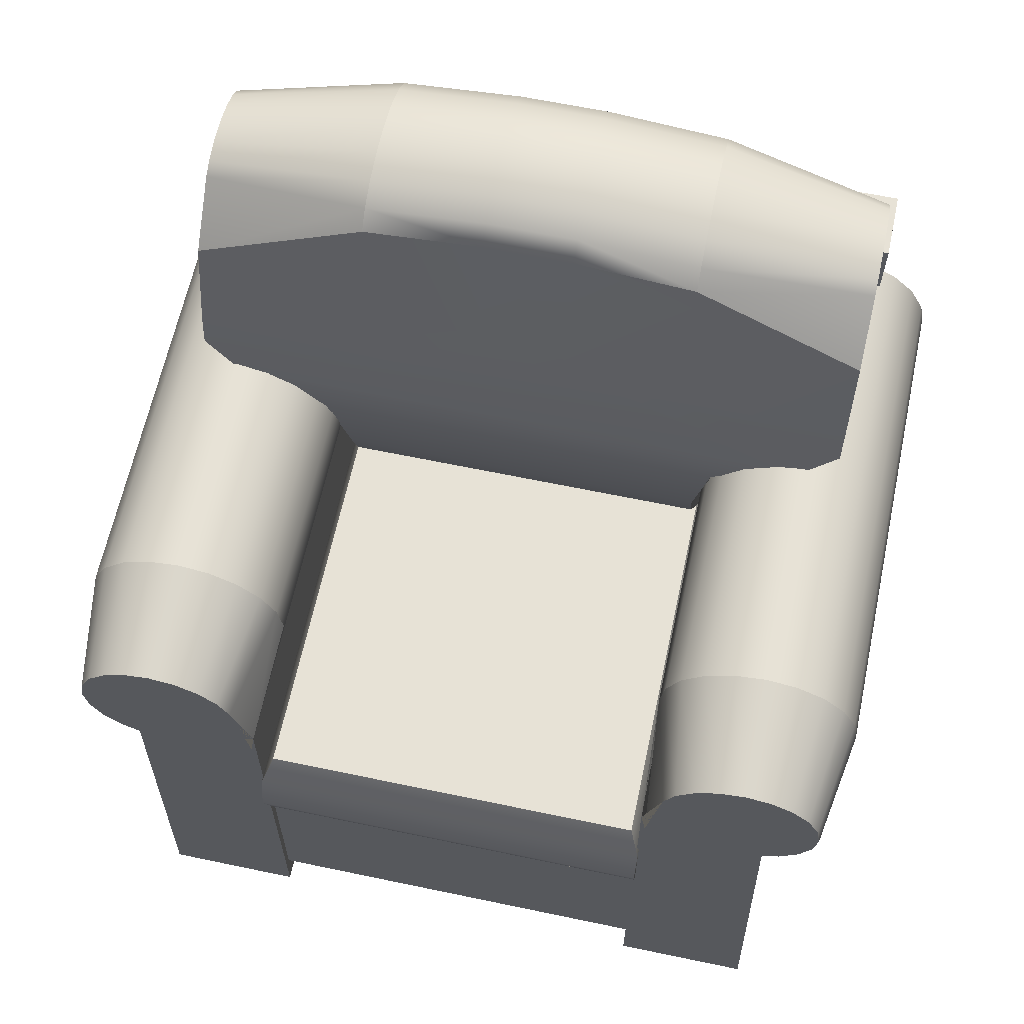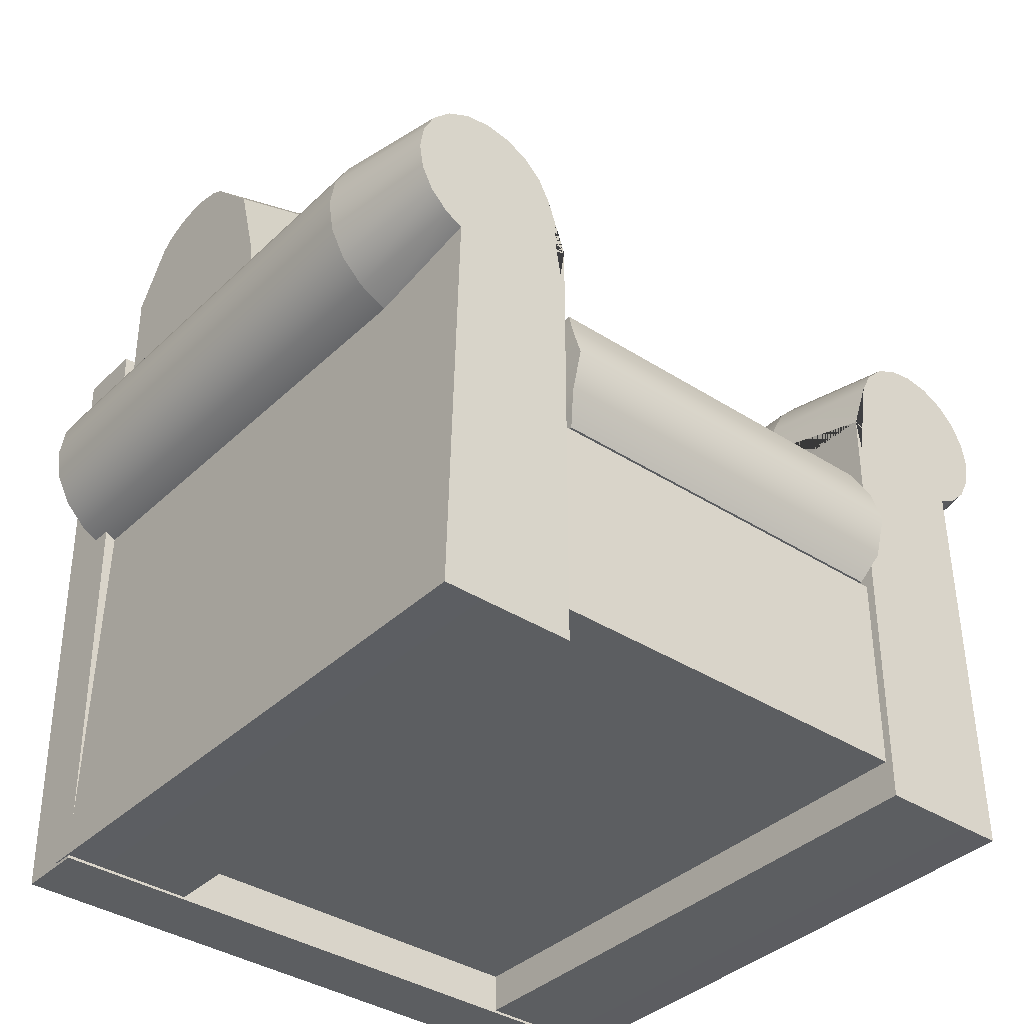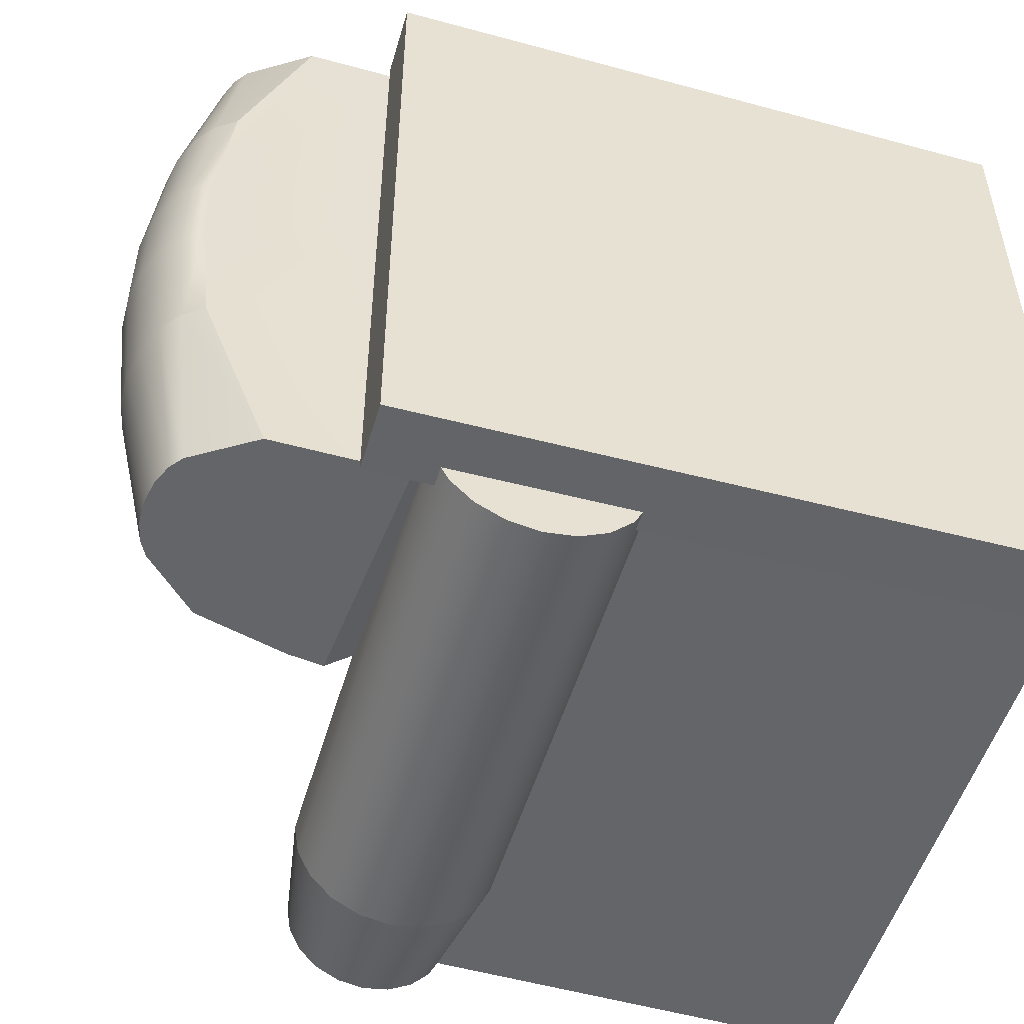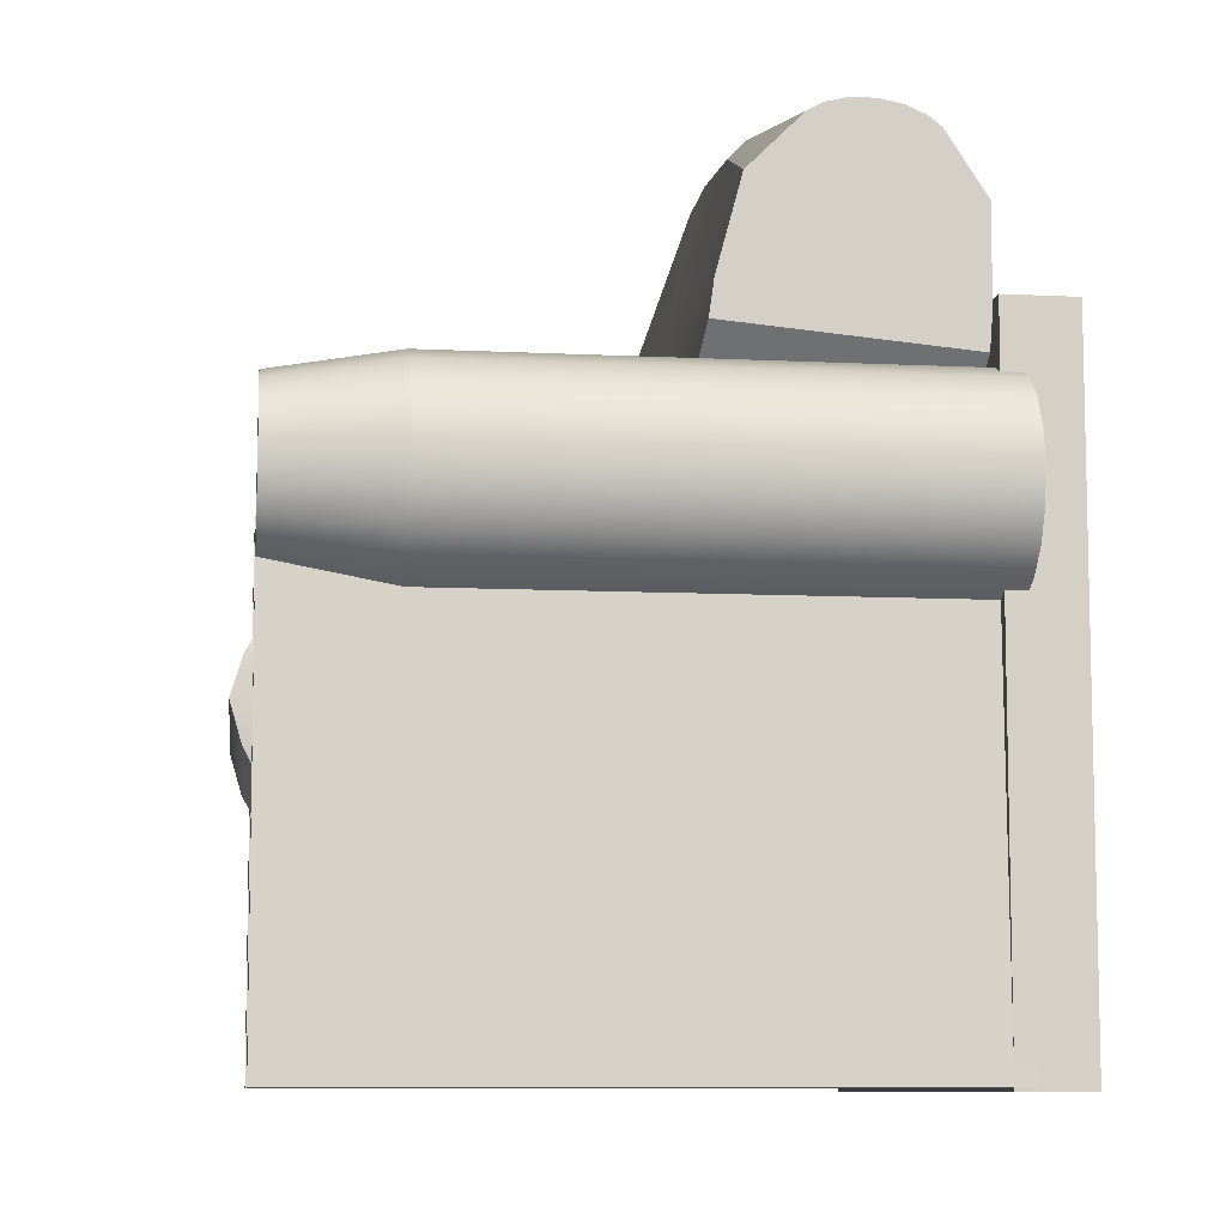
<metadata>
{"format":"obj","ext":"obj","renderer":"f3d","projection":"perspective","resolution":1024,"background":"white","views":[{"elev":63.2,"azim":102.0,"up":"+Y"},{"elev":-37.3,"azim":50.4,"up":"+Y"},{"elev":-51.4,"azim":-106.2,"up":"+Z"},{"elev":-9.4,"azim":172.7,"up":"+Y"}]}
</metadata>
<code>
g default
v 1.887 0.000535 -2.113
v 1.898 2.786 -1.275
v -1.898 3.57 -2.059
v -1.898 3.481 -2.232
v -1.898 3.344 -2.37
v -1.898 3.17 -2.458
v -1.898 2.978 -2.489
v -1.898 2.786 -2.458
v -1.898 2.612 -2.37
v -1.898 2.475 -2.232
v -1.898 2.386 -2.059
v -1.909 0.000535 -2.113
v -1.898 2.386 -1.674
v -1.898 2.475 -1.501
v -1.898 2.612 -1.363
v -1.898 2.786 -1.275
v -1.898 2.978 -1.244
v -1.898 3.17 -1.275
v -1.898 3.344 -1.363
v -1.898 3.481 -1.501
v -1.898 3.57 -1.674
v -1.898 3.6 -1.867
v -1.898 2.978 -1.867
v 1.887 -0.000535 -1.867
v 1.887 -0.000534 -1.674
v -1.909 -0.000534 -1.674
v -1.909 -0.000535 -1.867
v 1.887 -0.000533 -1.501
v -1.909 -0.000533 -1.501
v 1.887 -0.000532 -1.363
v -1.909 -0.000532 -1.363
v 1.887 -0.00053 -1.275
v -1.909 -0.00053 -1.275
v -1.898 3.481 2.173
v -1.898 3.57 2
v -1.898 3.344 2.311
v -1.898 3.17 2.399
v -1.898 2.978 2.43
v -1.898 2.786 2.399
v -1.898 2.612 2.311
v -1.898 2.475 2.173
v -1.898 2.386 2
v 1.887 0.000535 2.054
v -1.909 0.000535 2.054
v 1.887 -0.000535 1.808
v 1.887 -0.000534 1.615
v -1.909 -0.000534 1.615
v -1.909 -0.000535 1.808
v 1.887 -0.000533 1.442
v -1.909 -0.000533 1.442
v 1.887 -0.000532 1.304
v -1.909 -0.000532 1.304
v 1.887 -0.00053 1.216
v -1.909 -0.00053 1.216
v 1.898 2.786 1.216
v -1.898 2.978 1.185
v -1.898 2.786 1.216
v -1.898 3.17 1.216
v -1.898 3.344 1.304
v -1.898 3.481 1.442
v -1.898 3.57 1.615
v -1.898 3.6 1.808
v -1.898 2.978 1.808
v -1.898 2.386 1.615
v -1.898 2.475 1.442
v -1.898 2.612 1.304
v 1.898 3.454 -2.021
v 1.179 3.57 -2.059
v 1.898 3.383 -2.161
v 1.179 3.481 -2.232
v 1.898 3.272 -2.272
v 1.179 3.344 -2.37
v 1.898 3.133 -2.343
v 1.179 3.17 -2.458
v 1.898 2.978 -2.367
v 1.179 2.978 -2.489
v 1.898 2.823 -2.343
v 1.179 2.786 -2.458
v 1.898 2.684 -2.272
v 1.179 2.612 -2.37
v 1.898 2.573 -2.161
v 1.179 2.475 -2.232
v 1.18 2.386 -2.059
v 1.899 2.519 -2.056
v 1.179 2.978 -1.244
v 1.898 2.593 -1.305
v 1.898 3.133 -1.391
v 1.179 3.17 -1.275
v 1.898 3.272 -1.462
v 1.179 3.344 -1.363
v 1.898 3.383 -1.573
v 1.179 3.481 -1.501
v 1.898 3.454 -1.712
v 1.179 3.57 -1.674
v 1.898 3.478 -1.867
v 1.179 3.6 -1.867
v 1.179 3.57 2
v 1.898 3.454 1.962
v 1.898 3.383 2.102
v 1.179 3.481 2.173
v 1.898 3.272 2.212
v 1.179 3.344 2.311
v 1.898 3.133 2.283
v 1.179 3.17 2.399
v 1.898 2.978 2.308
v 1.179 2.978 2.43
v 1.898 2.823 2.283
v 1.179 2.786 2.399
v 1.898 2.684 2.212
v 1.179 2.612 2.311
v 1.898 2.573 2.102
v 1.179 2.475 2.173
v 1.899 2.519 1.997
v 1.18 2.386 2
v 1.898 2.593 1.246
v 1.179 2.978 1.185
v 1.898 3.133 1.332
v 1.179 3.17 1.216
v 1.898 3.272 1.403
v 1.179 3.344 1.304
v 1.898 3.383 1.513
v 1.179 3.481 1.442
v 1.898 3.454 1.653
v 1.179 3.57 1.615
v 1.898 3.478 1.808
v 1.179 3.6 1.808
v -2.023 0.247 1.395
v 1.839 0.247 1.395
v -2.023 1.506 1.395
v 1.839 1.506 1.395
v -2.023 1.506 -1.395
v 1.839 1.506 -1.395
v -2.023 0.247 -1.395
v 1.839 0.247 -1.395
v -0.5808 5.024 -0.2975
v -0.6788 5.13 -0.2975
v -0.8239 5.208 -0.2975
v -1.002 5.251 -0.2975
v -1.195 5.254 -0.2975
v -1.385 5.217 -0.2975
v -1.553 5.144 -0.2975
v -1.682 5.042 -0.2975
v -1.76 4.921 -0.2975
v -1.756 3.947 -0.2975
v -1.702 3.179 -1.295
v -1.549 2.565 -1.19
v -1.299 2.089 -1.19
v -1.098 1.786 -1.19
v -0.8972 1.694 -1.19
v -0.7152 1.82 -1.19
v -0.5701 2.152 -1.19
v -0.3847 2.665 -1.19
v -0.2699 3.296 -1.295
v -0.4153 4.064 -0.2975
v -0.5808 5.024 0.2501
v -0.6788 5.13 0.2501
v -0.8239 5.208 0.2501
v -1.002 5.251 0.2501
v -1.195 5.254 0.2501
v -1.385 5.217 0.2501
v -1.553 5.144 0.2501
v -1.682 5.042 0.2501
v -1.76 4.921 0.2501
v -1.756 3.947 0.2501
v -1.702 3.179 1.248
v -1.549 2.565 1.143
v -1.299 2.089 1.143
v -1.098 1.786 1.143
v -0.8972 1.694 1.143
v -0.7152 1.82 1.143
v -0.5701 2.152 1.143
v -0.3847 2.665 1.143
v -0.2699 3.296 1.248
v -0.4153 4.064 0.2501
v -0.2749 3.56 -1.682
v -0.2749 3.56 1.635
v -1.725 3.431 -1.682
v -1.725 3.431 1.635
v -1.762 3.869 -2.068
v -0.3426 3.987 -2.068
v -1.762 3.869 2.021
v -0.3426 3.987 2.021
v -0.3127 3.773 -2.068
v -0.2783 3.56 -1.854
v -1.744 3.645 -2.068
v -1.726 3.431 -1.854
v -1.744 3.645 2.021
v -1.726 3.431 1.807
v -0.3127 3.773 2.021
v -0.2783 3.56 1.807
v -1.765 4.44 -2.068
v -1.767 4.843 -1.036
v -1.524 4.815 -2.068
v -1.689 4.964 -1.036
v -1.446 4.877 -2.068
v -1.559 5.066 -1.036
v -1.326 4.929 -2.068
v -1.392 5.139 -1.036
v -1.183 4.956 -2.068
v -1.202 5.176 -1.036
v -1.036 4.954 -2.068
v -1.009 5.173 -1.036
v -0.9097 4.924 -2.068
v -0.8307 5.13 -1.036
v -0.8216 4.876 -2.068
v -0.6856 5.052 -1.036
v -0.4941 4.549 -2.068
v -0.5876 4.946 -1.036
v -0.4941 4.549 2.021
v -0.5876 4.946 0.9886
v -0.8216 4.876 2.021
v -0.6856 5.052 0.9886
v -0.9097 4.924 2.021
v -0.8307 5.13 0.9886
v -1.036 4.954 2.021
v -1.009 5.173 0.9886
v -1.183 4.956 2.021
v -1.202 5.176 0.9886
v -1.326 4.929 2.021
v -1.392 5.139 0.9886
v -1.446 4.877 2.021
v -1.559 5.066 0.9886
v -1.524 4.815 2.021
v -1.689 4.964 0.9886
v -1.765 4.44 2.021
v -1.767 4.843 0.9886
v -1.597 1.514 1.139
v 1.846 1.514 1.139
v -1.597 2.356 1.139
v 1.846 2.356 1.139
v -1.597 2.356 -1.221
v 1.846 2.356 -1.221
v -1.597 1.514 -1.221
v 1.846 1.514 -1.221
v -1.693 1.693 1.206
v 1.943 1.693 1.206
v 1.943 1.693 -1.287
v -1.693 1.693 -1.287
v -1.693 2.166 -1.287
v 1.943 2.166 -1.287
v 1.943 2.166 1.206
v -1.693 2.166 1.206
v -1.765 1.935 1.206
v 2.014 1.935 1.206
v 2.014 1.935 -1.287
v -1.765 1.935 -1.287
v -2.203 -0.01725 2.045
v -1.773 -0.01725 2.045
v -2.203 3.928 2.083
v -1.773 3.928 2.083
v -2.203 3.928 -2.148
v -1.773 3.928 -2.148
v -2.203 -0.01725 -2.11
v -1.773 -0.01725 -2.11
g pCylinder376
f 24 25 26 27
f 25 28 29 26
f 28 30 31 29
f 30 32 33 31
f 2 86 85 17 16
f 3 4 23
f 4 5 23
f 5 6 23
f 6 7 23
f 7 8 23
f 8 9 23
f 9 10 23
f 10 11 23
f 11 12 23
f 12 13 23
f 13 14 23
f 14 15 23
f 15 16 23
f 16 17 23
f 17 18 23
f 18 19 23
f 19 20 23
f 20 21 23
f 21 22 23
f 22 3 23
f 13 12 27 26
f 12 1 24 27
f 14 13 26 29
f 15 14 29 31
f 2 16 33 32
f 16 15 31 33
f 45 48 47 46
f 46 47 50 49
f 49 50 52 51
f 51 52 54 53
f 55 57 56 116 115
f 35 63 34
f 34 63 36
f 36 63 37
f 37 63 38
f 38 63 39
f 39 63 40
f 40 63 41
f 41 63 42
f 42 63 44
f 44 63 64
f 64 63 65
f 65 63 66
f 66 63 57
f 57 63 56
f 56 63 58
f 58 63 59
f 59 63 60
f 60 63 61
f 61 63 62
f 62 63 35
f 64 47 48 44
f 44 48 45 43
f 65 50 47 64
f 66 52 50 65
f 55 53 54 57
f 57 54 52 66
f 83 84 1 12 11
f 113 114 42 44 43
f 67 68 96 95
f 68 67 69 70
f 70 69 71 72
f 72 71 73 74
f 74 73 75 76
f 76 75 77 78
f 78 77 79 80
f 80 79 81 82
f 82 81 84 83
f 85 86 87 88
f 88 87 89 90
f 90 89 91 92
f 92 91 93 94
f 94 93 95 96
f 97 98 125 126
f 98 97 100 99
f 99 100 102 101
f 101 102 104 103
f 103 104 106 105
f 105 106 108 107
f 107 108 110 109
f 109 110 112 111
f 111 112 114 113
f 115 116 118 117
f 117 118 120 119
f 119 120 122 121
f 121 122 124 123
f 123 124 126 125
f 68 70 4 3
f 70 72 5 4
f 72 74 6 5
f 74 76 7 6
f 76 78 8 7
f 78 80 9 8
f 80 82 10 9
f 82 83 11 10
f 85 88 18 17
f 88 90 19 18
f 90 92 20 19
f 92 94 21 20
f 94 96 22 21
f 96 68 3 22
f 2 32 30 28 25 24 1 84 81 79 77 75 73 71 69 67 95 93 91 89 87 86
f 97 35 34 100
f 100 34 36 102
f 102 36 37 104
f 104 37 38 106
f 106 38 39 108
f 108 39 40 110
f 110 40 41 112
f 112 41 42 114
f 118 116 56 58
f 118 58 59 120
f 120 59 60 122
f 122 60 61 124
f 124 61 62 126
f 126 62 35 97
f 55 115 117 119 121 123 125 98 99 101 103 105 107 109 111 113 43 45 46 49 51 53
f 127 128 130 129
f 129 130 132 131
f 131 132 134 133
f 133 134 128 127
f 128 134 132 130
f 133 127 129 131
f 135 136 156 155
f 136 137 157 156
f 137 138 158 157
f 138 139 159 158
f 139 140 160 159
f 140 141 161 160
f 141 142 162 161
f 142 143 163 162
f 143 144 164 163
f 144 177 178 164
f 145 146 166 165
f 146 147 167 166
f 147 148 168 167
f 148 149 169 168
f 149 150 170 169
f 150 151 171 170
f 151 152 172 171
f 152 153 173 172
f 153 175 176 173
f 154 135 155 174
f 176 178 165 173
f 176 175 154 174
f 178 177 145 165
f 153 152 151 150 149 148 147 146 145
f 175 177 186 184
f 177 144 179 185 186
f 144 143 192 191 179
f 135 154 180 207 208
f 154 175 184 183 180
f 164 178 188 187 181
f 178 176 190 188
f 176 174 182 189 190
f 174 155 210 209 182
f 163 164 181 225 226
f 183 184 186 185
f 187 188 190 189
f 191 192 194 193
f 193 194 196 195
f 195 196 198 197
f 197 198 200 199
f 199 200 202 201
f 201 202 204 203
f 203 204 206 205
f 205 206 208 207
f 209 210 212 211
f 211 212 214 213
f 213 214 216 215
f 215 216 218 217
f 217 218 220 219
f 219 220 222 221
f 221 222 224 223
f 223 224 226 225
f 183 185 179 191 193 195 197 199 201 203 205 207 180
f 181 187 189 182 209 211 213 215 217 219 221 223 225
f 143 142 194 192
f 142 141 196 194
f 141 140 198 196
f 140 139 200 198
f 139 138 202 200
f 138 137 204 202
f 137 136 206 204
f 136 135 208 206
f 155 156 212 210
f 156 157 214 212
f 157 158 216 214
f 158 159 218 216
f 159 160 220 218
f 160 161 222 220
f 161 162 224 222
f 162 163 226 224
f 173 165 166 167 168 169 170 171 172
f 153 145 177 175
f 243 244 241 242
f 229 230 232 231
f 239 240 245 246
f 233 234 228 227
f 244 245 240 241
f 246 243 242 239
f 227 228 236 235
f 228 234 237 236
f 238 237 234 233
f 233 227 235 238
f 231 232 240 239
f 241 240 232 230
f 242 241 230 229
f 239 242 229 231
f 235 236 244 243
f 236 237 245 244
f 246 245 237 238
f 238 235 243 246
f 247 248 250 249
f 249 250 252 251
f 251 252 254 253
f 253 254 248 247
f 248 254 252 250
f 253 247 249 251

</code>
